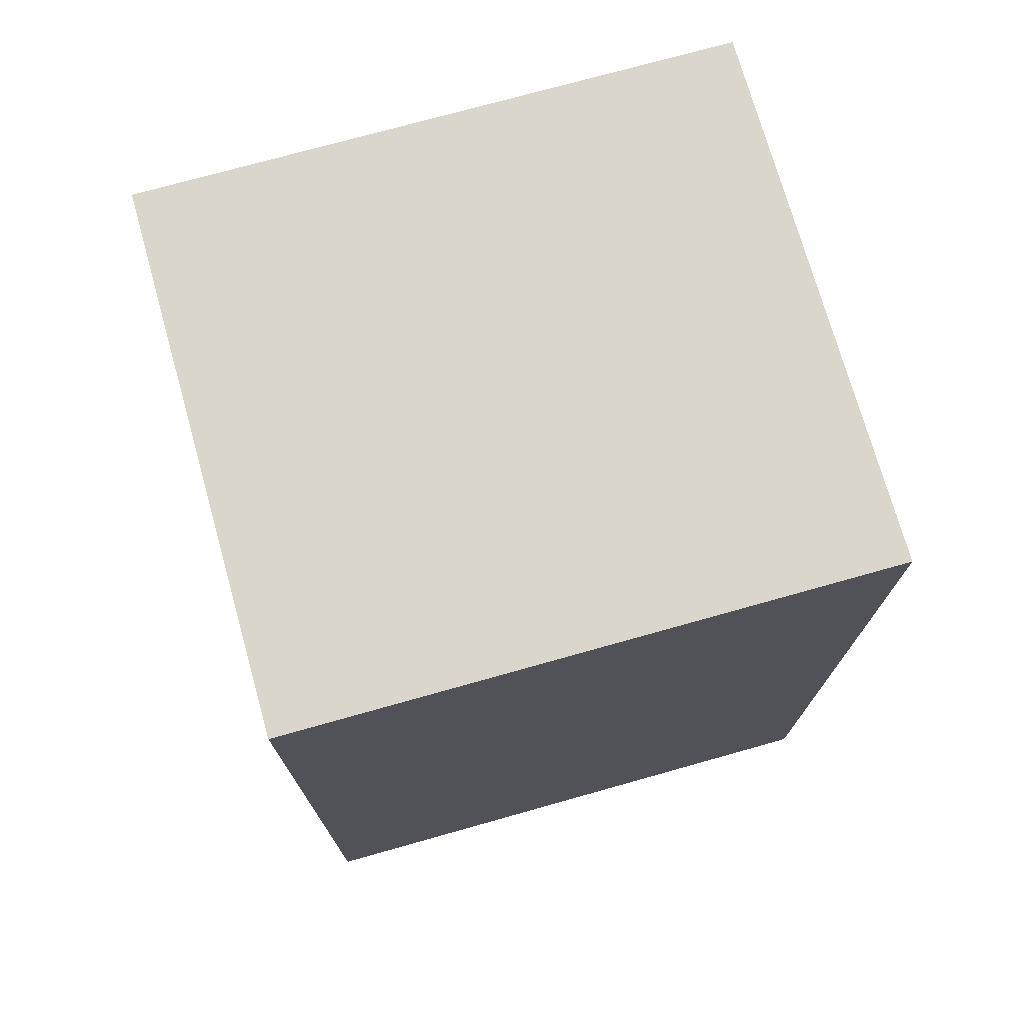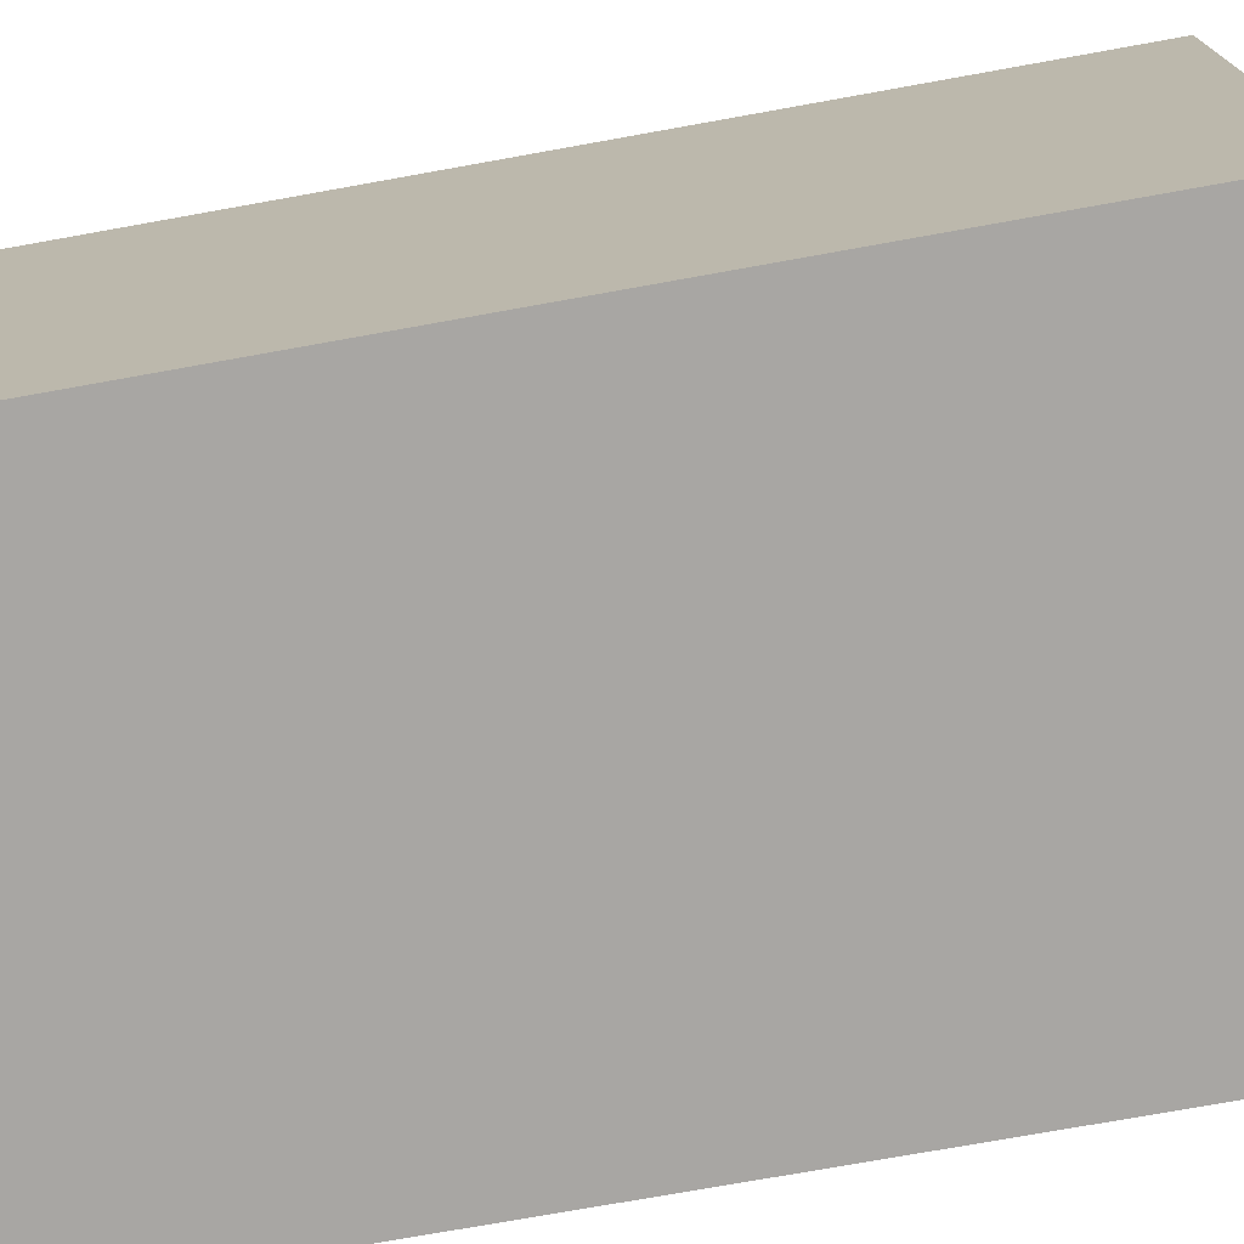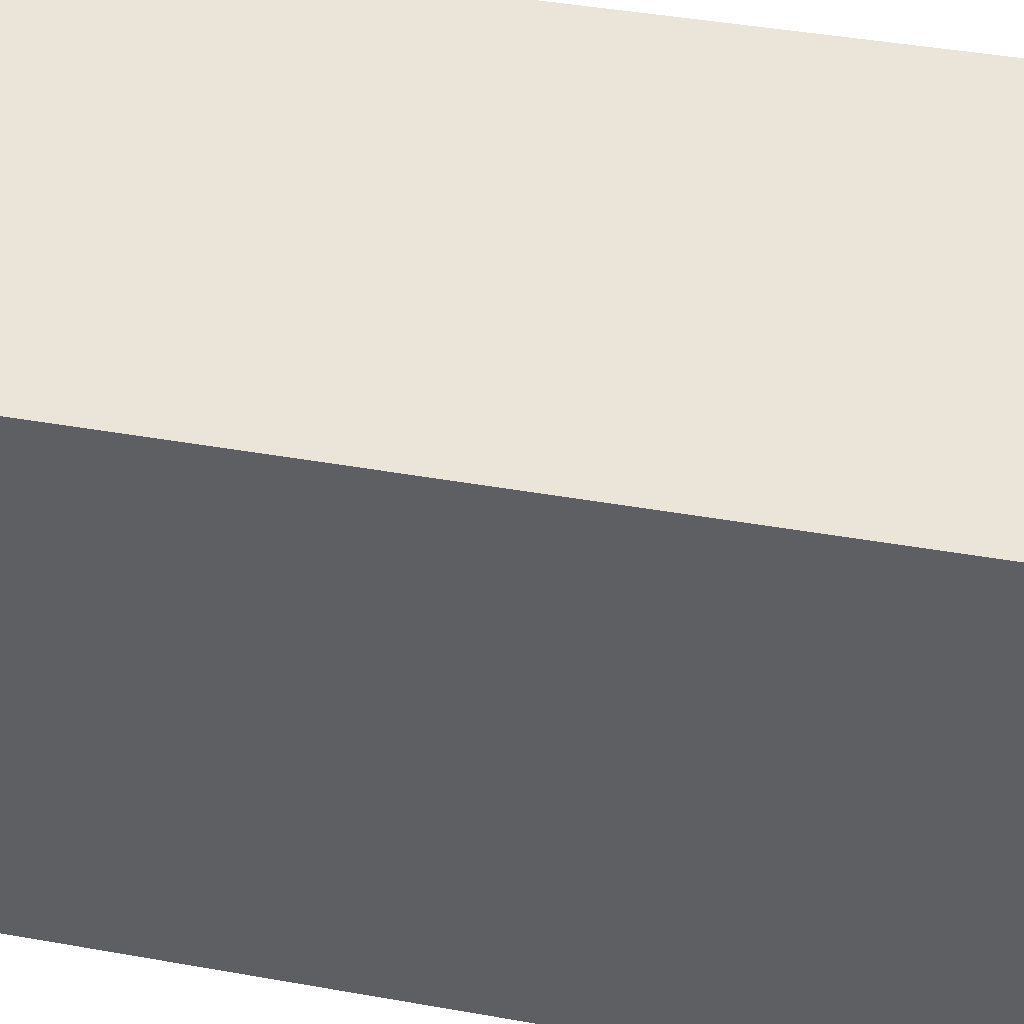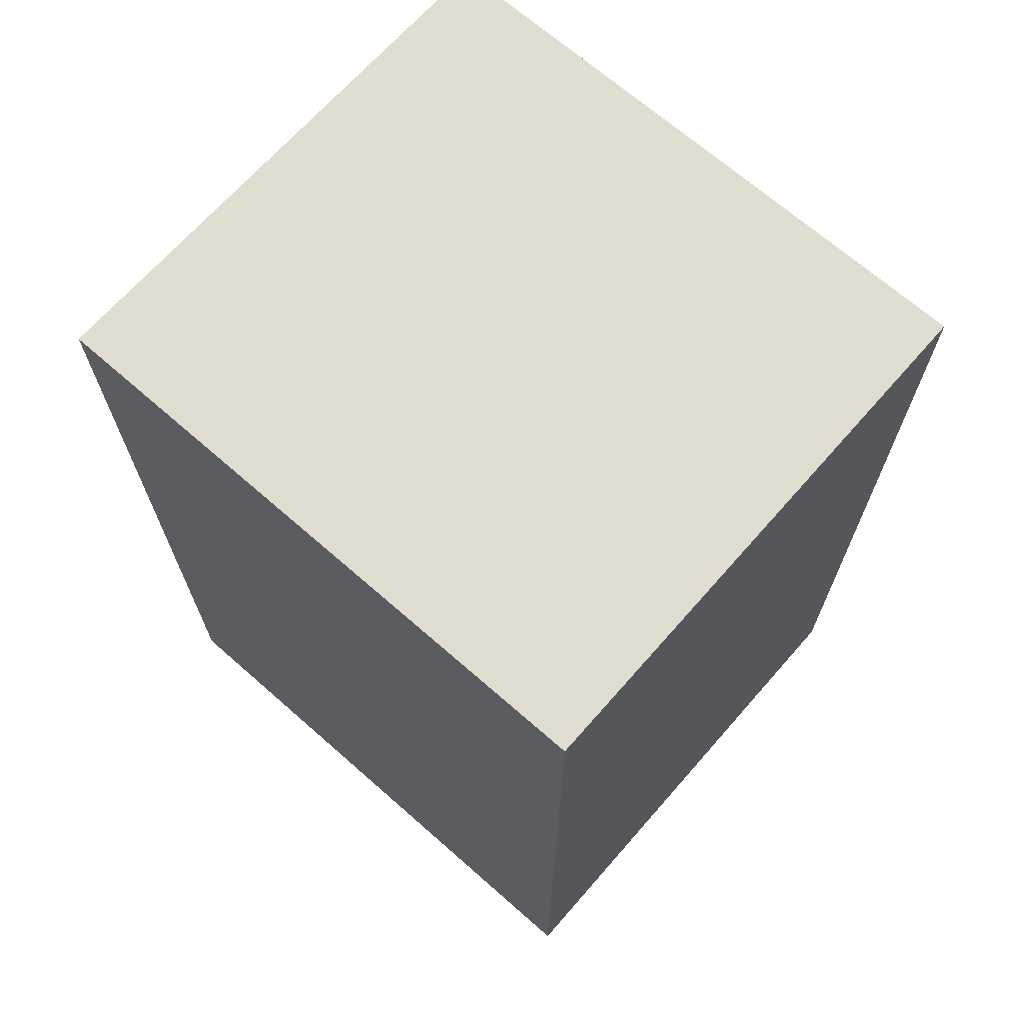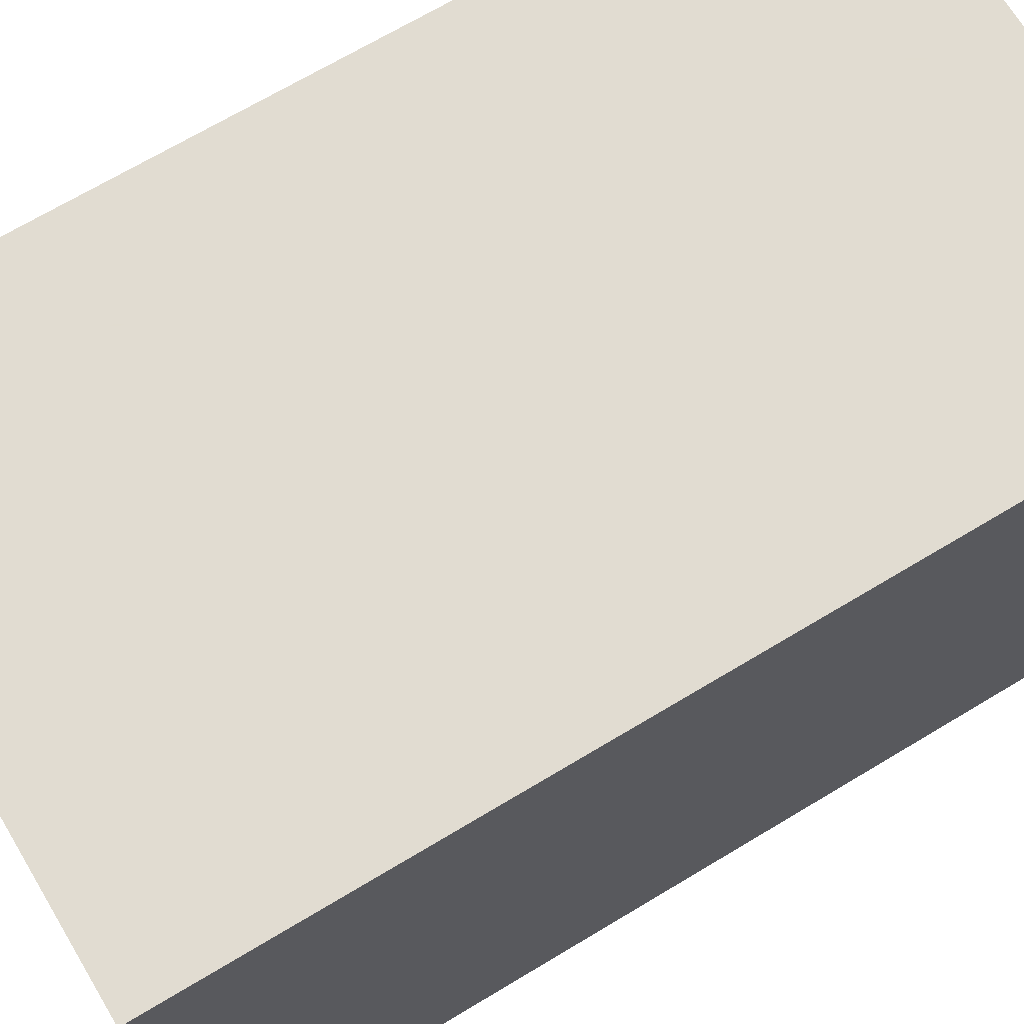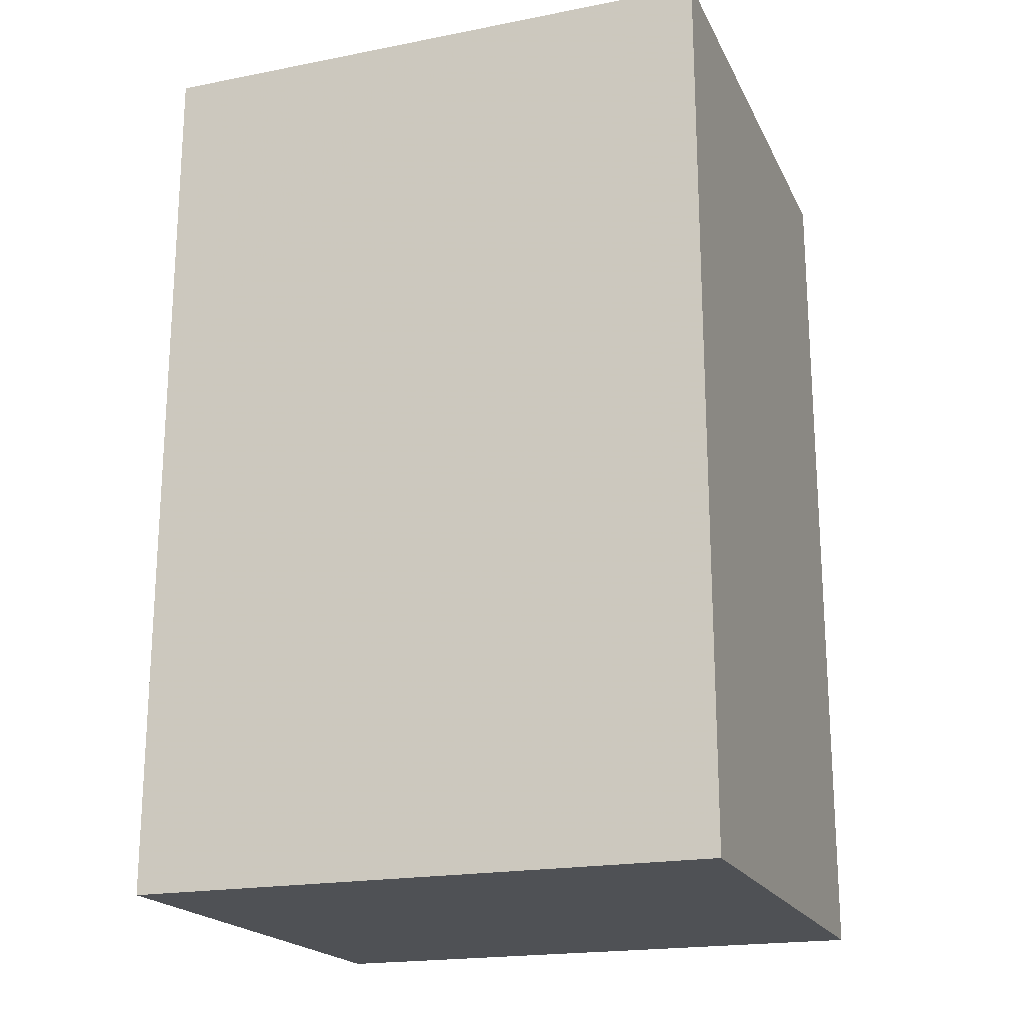
<metadata>
{"format":"obj","ext":"obj","renderer":"f3d","projection":"perspective","resolution":1024,"background":"white","views":[{"elev":73.8,"azim":-105.7,"up":"+Z"},{"elev":-74.3,"azim":-79.8,"up":"+Y"},{"elev":45.1,"azim":-78.5,"up":"+Y"},{"elev":68.7,"azim":-48.7,"up":"+Z"},{"elev":69.3,"azim":59.0,"up":"+Y"},{"elev":-19.8,"azim":109.9,"up":"+Z"}]}
</metadata>
<code>
v 0.03 -0.0645 -0.05012
v 0.03 -0.09757 -0.05012
v 0.03 -0.0645 -0.101
v -0 -0.0645 -0.101
v -0 -0.0645 -0.05012
v 0.03 -0.09757 -0.101
v -0 -0.09757 -0.05012
v -0 -0.09757 -0.101
f 1 2 3
f 5 2 1
f 5 1 3
f 5 3 4
f 6 3 2
f 6 4 3
f 7 5 4
f 7 6 2
f 7 2 5
f 8 7 4
f 8 4 6
f 8 6 7

</code>
